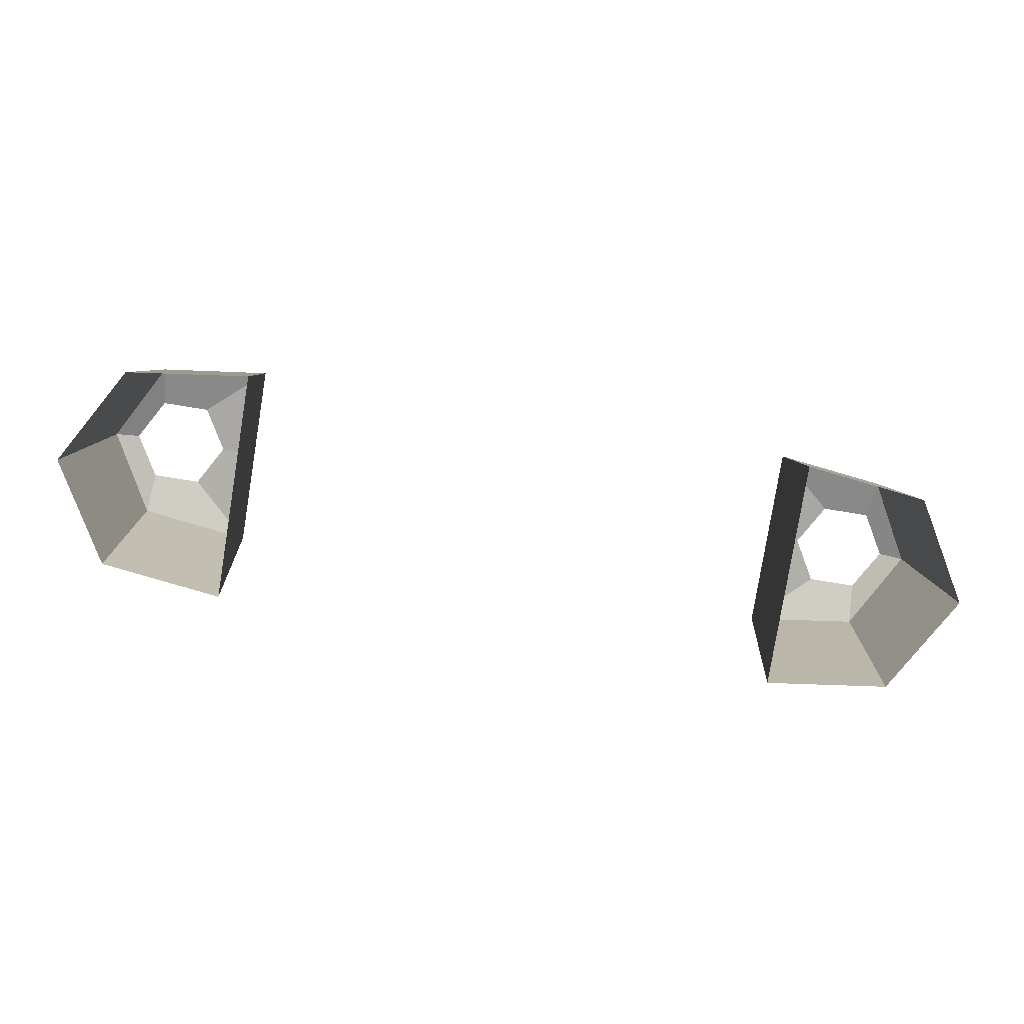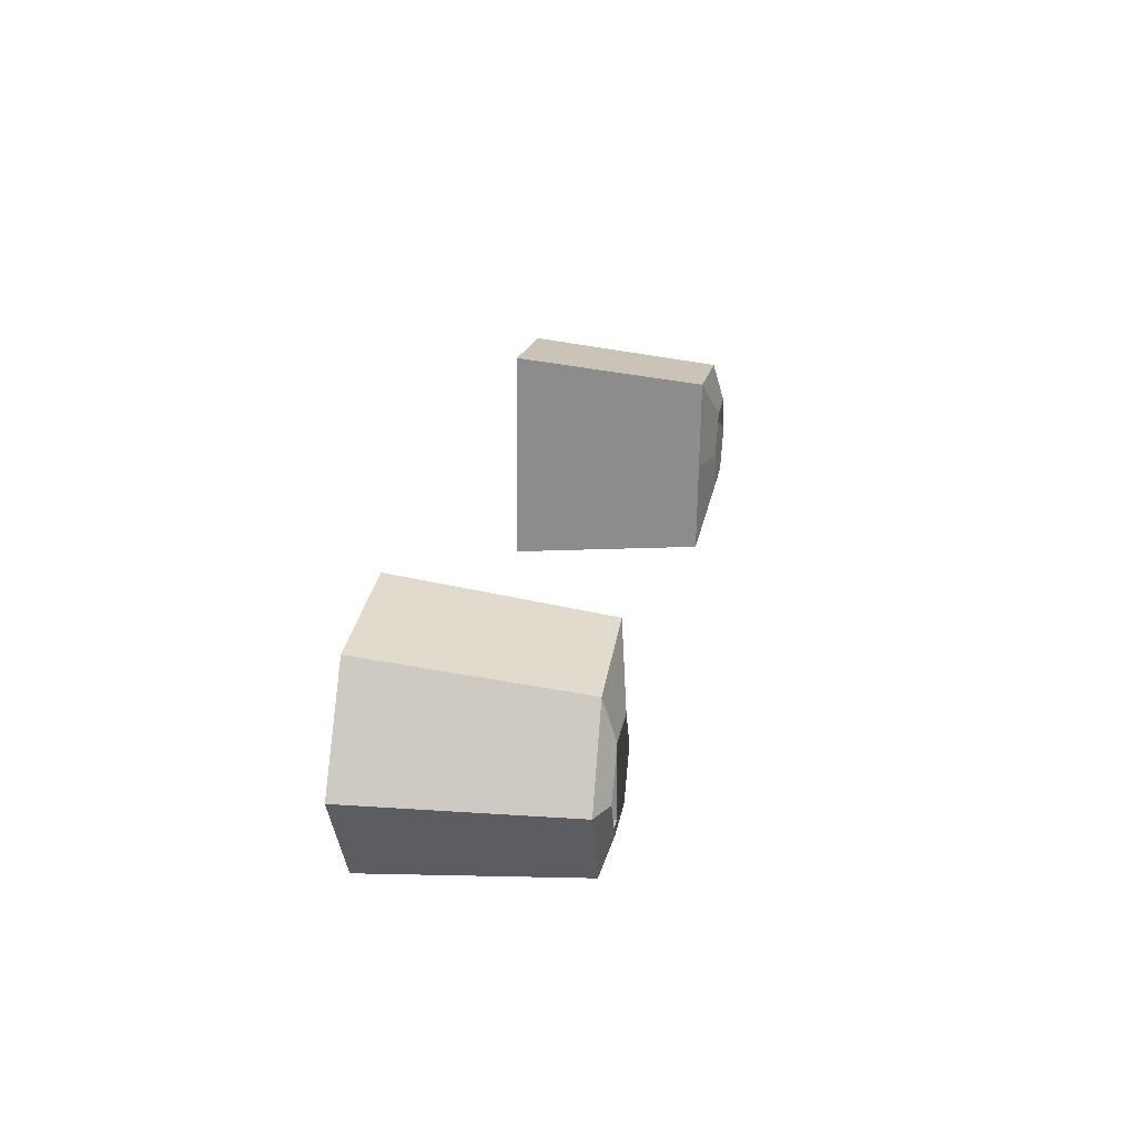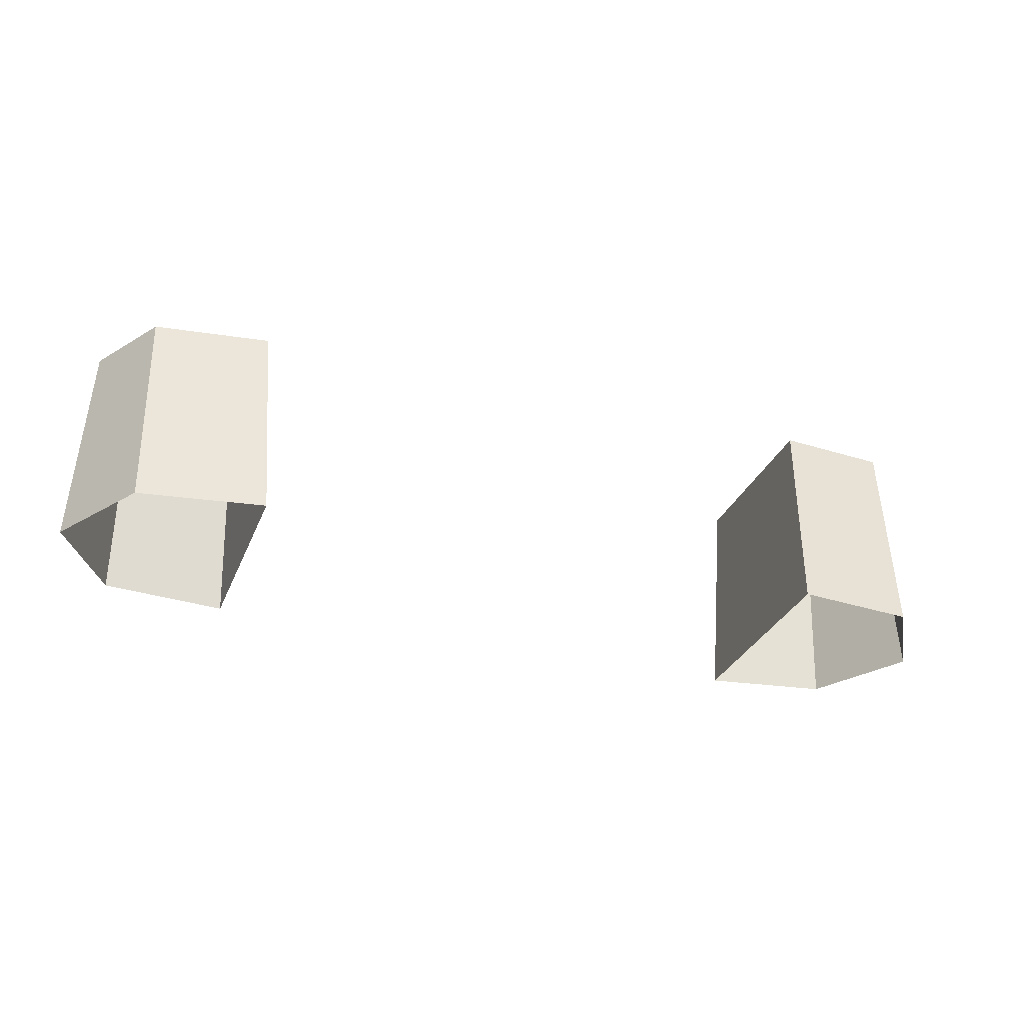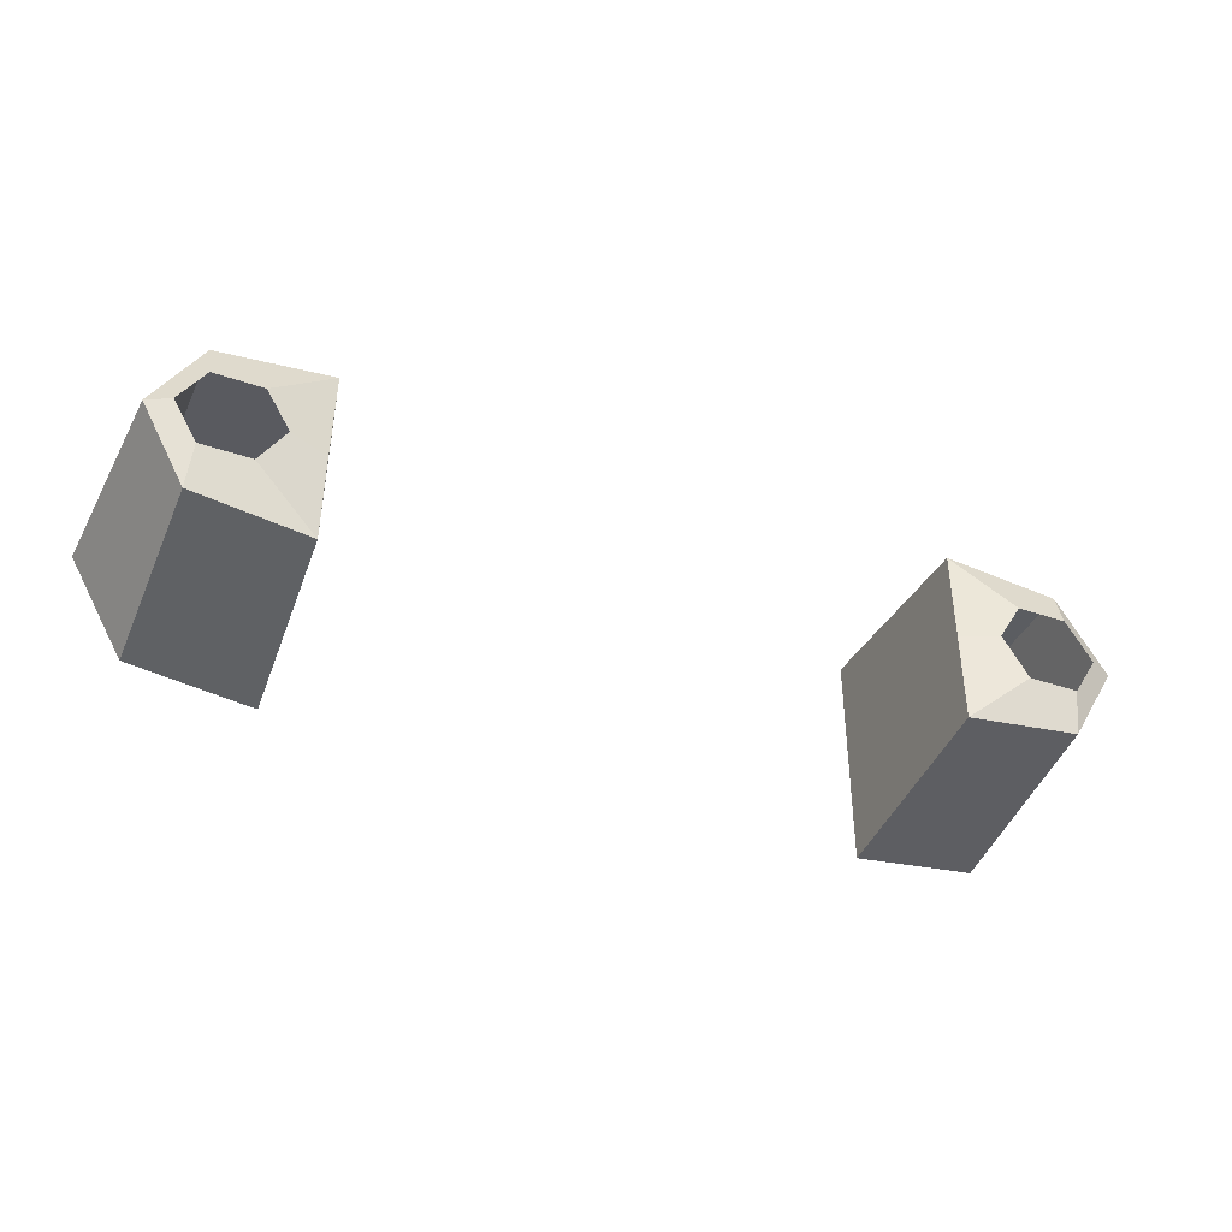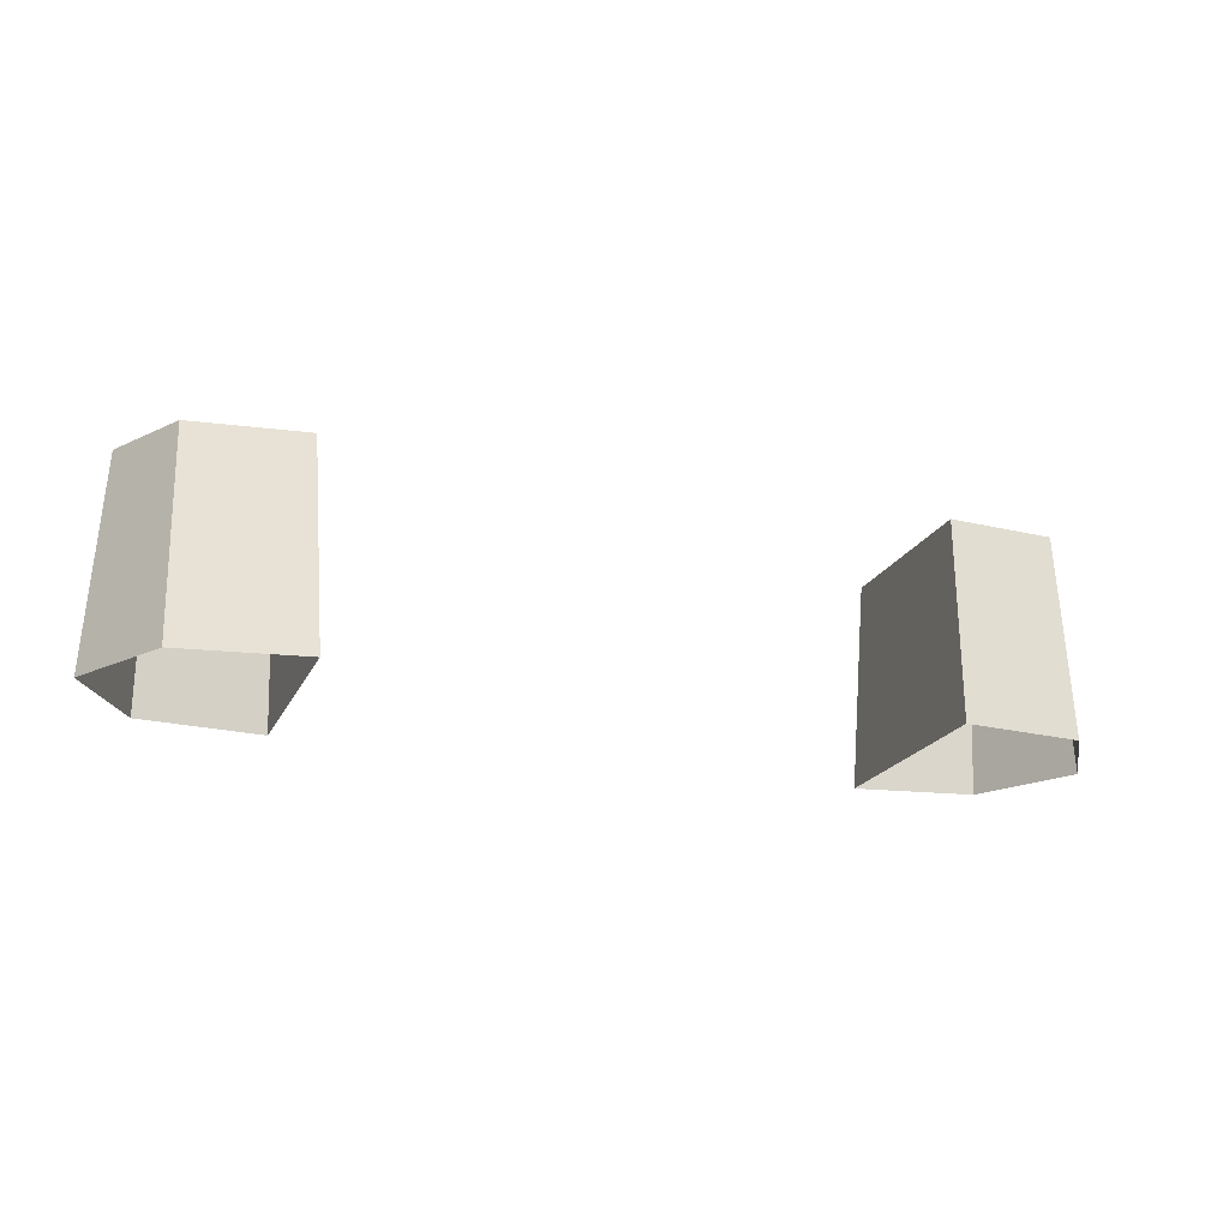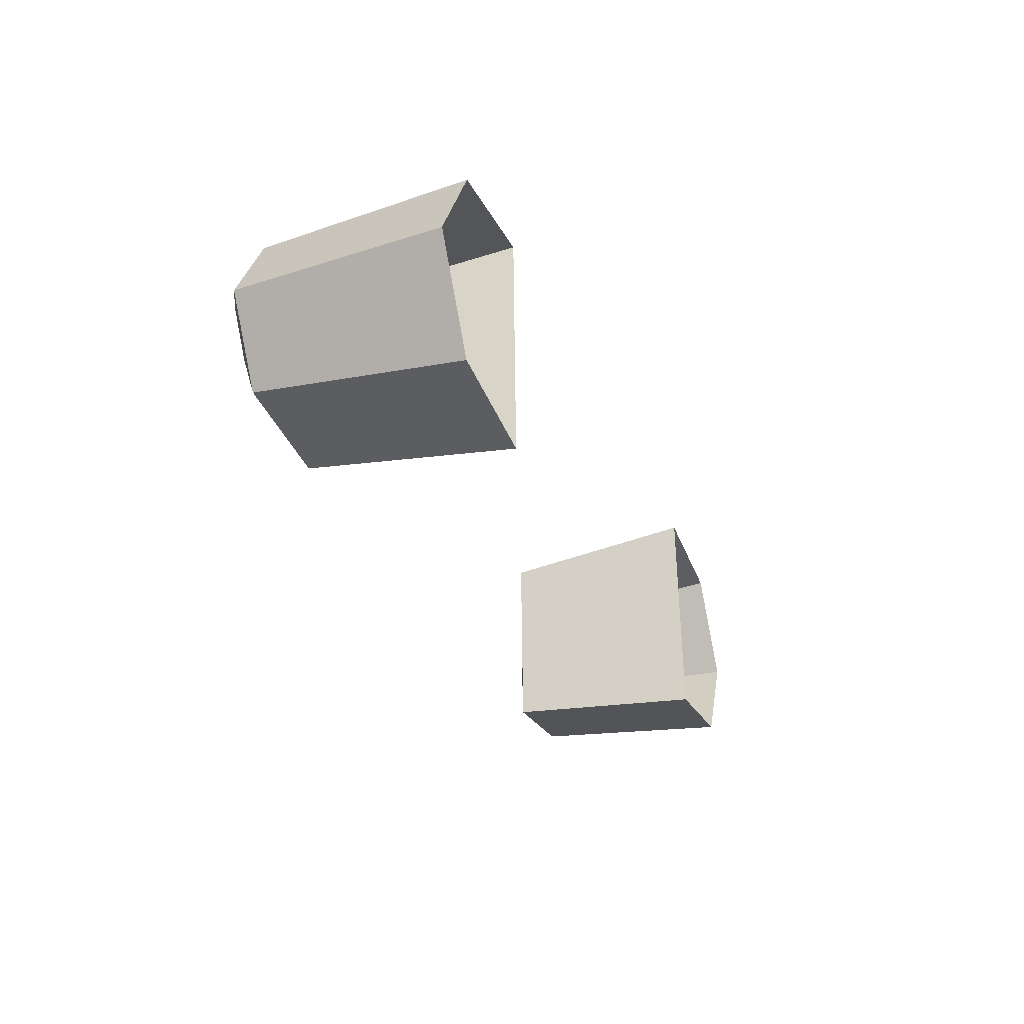
<metadata>
{"format":"obj","ext":"obj","renderer":"f3d","projection":"perspective","resolution":1024,"background":"white","views":[{"elev":-79.0,"azim":170.8,"up":"+Z"},{"elev":24.2,"azim":-80.1,"up":"+Y"},{"elev":-29.2,"azim":160.9,"up":"+Z"},{"elev":-42.2,"azim":-22.2,"up":"+Y"},{"elev":-19.2,"azim":160.9,"up":"+Z"},{"elev":-30.5,"azim":110.1,"up":"+Y"}]}
</metadata>
<code>
g ReaperTurret_04_CustomizePart
v 0.2432 -0.09739 -0.09235
v 0.2432 0.09739 -0.09015
v 0.2495 0.07939 0.08106
v 0.2495 -0.0822 0.07922
v -0.2432 0.09739 -0.09015
v -0.2432 -0.09739 -0.09235
v -0.2495 -0.0822 0.07922
v -0.2495 0.07939 0.08106
v -0.2811 -0.001369 0.09195
v -0.2495 -0.001369 0.07844
v -0.2495 -0.0822 0.07922
v -0.3016 -0.03674 0.09155
v 0.3016 -0.03674 0.09155
v 0.3424 -0.03674 0.09155
v 0.3442 -0.07042 0.08054
v 0.2495 -0.0822 0.07922
v 0.2811 -0.001369 0.09195
v 0.2495 -0.001369 0.07844
v 0.2495 0.07939 0.08106
v 0.3016 0.03401 0.09235
v -0.3016 -0.03674 0.09155
v -0.2495 -0.0822 0.07922
v -0.3442 -0.07042 0.08054
v -0.3424 -0.03674 0.09155
v -0.3424 -0.03674 0.09155
v -0.3442 -0.07042 0.08054
v -0.3822 -0.001369 0.08249
v -0.3628 -0.001369 0.09195
v -0.3628 -0.001369 0.09195
v -0.3822 -0.001369 0.08249
v -0.3442 0.0676 0.08212
v -0.3424 0.03401 0.09235
v -0.2495 0.07939 0.08106
v -0.3016 0.03401 0.09235
v -0.3424 0.03401 0.09235
v -0.3442 0.0676 0.08212
v -0.3822 -0.001369 0.08249
v -0.3442 -0.07042 0.08054
v -0.3465 -0.08435 -0.0922
v -0.3952 6.05e-06 -0.09125
v -0.3442 0.0676 0.08212
v -0.3822 -0.001369 0.08249
v -0.3952 6.05e-06 -0.09125
v -0.3465 0.08434 -0.0903
v -0.3442 -0.07042 0.08054
v -0.2495 -0.0822 0.07922
v -0.2432 -0.09739 -0.09235
v -0.3465 -0.08435 -0.0922
v -0.2432 0.09739 -0.09015
v -0.2495 0.07939 0.08106
v -0.3442 0.0676 0.08212
v -0.3465 0.08434 -0.0903
v -0.3016 0.03401 0.09235
v -0.2495 0.07939 0.08106
v -0.2495 -0.001369 0.07844
v -0.2811 -0.001369 0.09195
v 0.2495 -0.0822 0.07922
v 0.3442 -0.07042 0.08054
v 0.3465 -0.08435 -0.0922
v 0.2432 -0.09739 -0.09235
v 0.3465 0.08434 -0.0903
v 0.3442 0.0676 0.08212
v 0.2495 0.07939 0.08106
v 0.2432 0.09739 -0.09015
v 0.3442 0.0676 0.08212
v 0.3424 0.03401 0.09235
v 0.3016 0.03401 0.09235
v 0.2495 0.07939 0.08106
v 0.3628 -0.001369 0.09195
v 0.3822 -0.001369 0.08249
v 0.3442 -0.07042 0.08054
v 0.3424 -0.03674 0.09155
v 0.3424 0.03401 0.09235
v 0.3442 0.0676 0.08212
v 0.3822 -0.001369 0.08249
v 0.3628 -0.001369 0.09195
v 0.3442 -0.07042 0.08054
v 0.3822 -0.001369 0.08249
v 0.3952 6.05e-06 -0.09125
v 0.3465 -0.08435 -0.0922
v 0.3822 -0.001369 0.08249
v 0.3442 0.0676 0.08212
v 0.3465 0.08434 -0.0903
v 0.3952 6.05e-06 -0.09125
v 0.3016 -0.03674 0.09155
v 0.2495 -0.0822 0.07922
v 0.2495 -0.001369 0.07844
v 0.2811 -0.001369 0.09195
g ReaperTurret_04_CustomizePart_0
f 3 2 1
f 4 3 1
f 7 6 5
f 8 7 5
f 11 10 9
f 12 11 9
f 15 14 13
f 16 15 13
f 19 18 17
f 20 19 17
f 23 22 21
f 24 23 21
f 27 26 25
f 28 27 25
f 31 30 29
f 32 31 29
f 35 34 33
f 36 35 33
f 39 38 37
f 40 39 37
f 43 42 41
f 44 43 41
f 47 46 45
f 48 47 45
f 51 50 49
f 52 51 49
f 55 54 53
f 56 55 53
f 59 58 57
f 60 59 57
f 63 62 61
f 64 63 61
f 67 66 65
f 68 67 65
f 71 70 69
f 72 71 69
f 75 74 73
f 76 75 73
f 79 78 77
f 80 79 77
f 83 82 81
f 84 83 81
f 87 86 85
f 88 87 85

</code>
